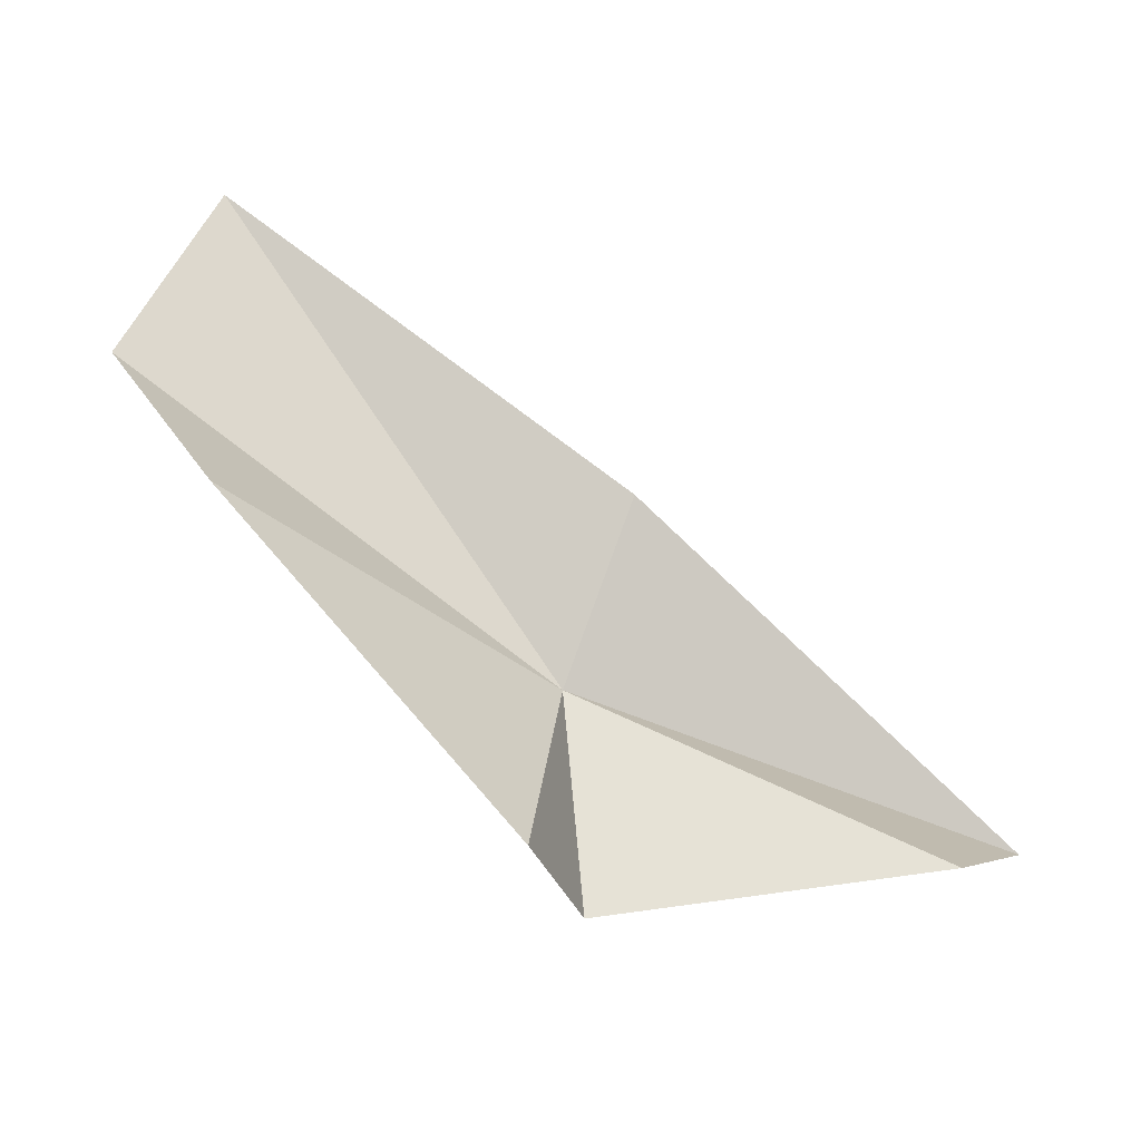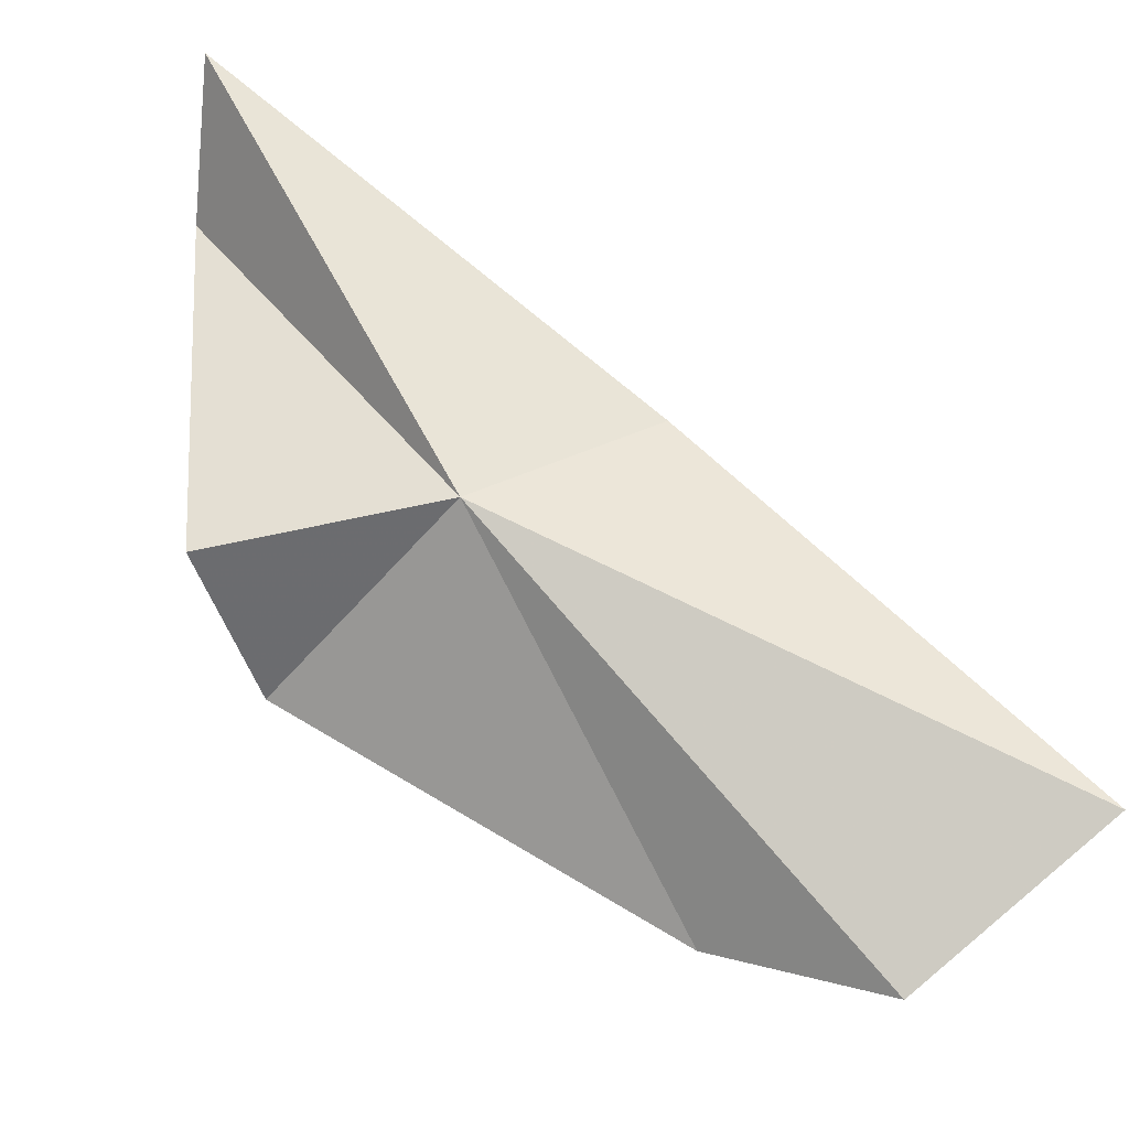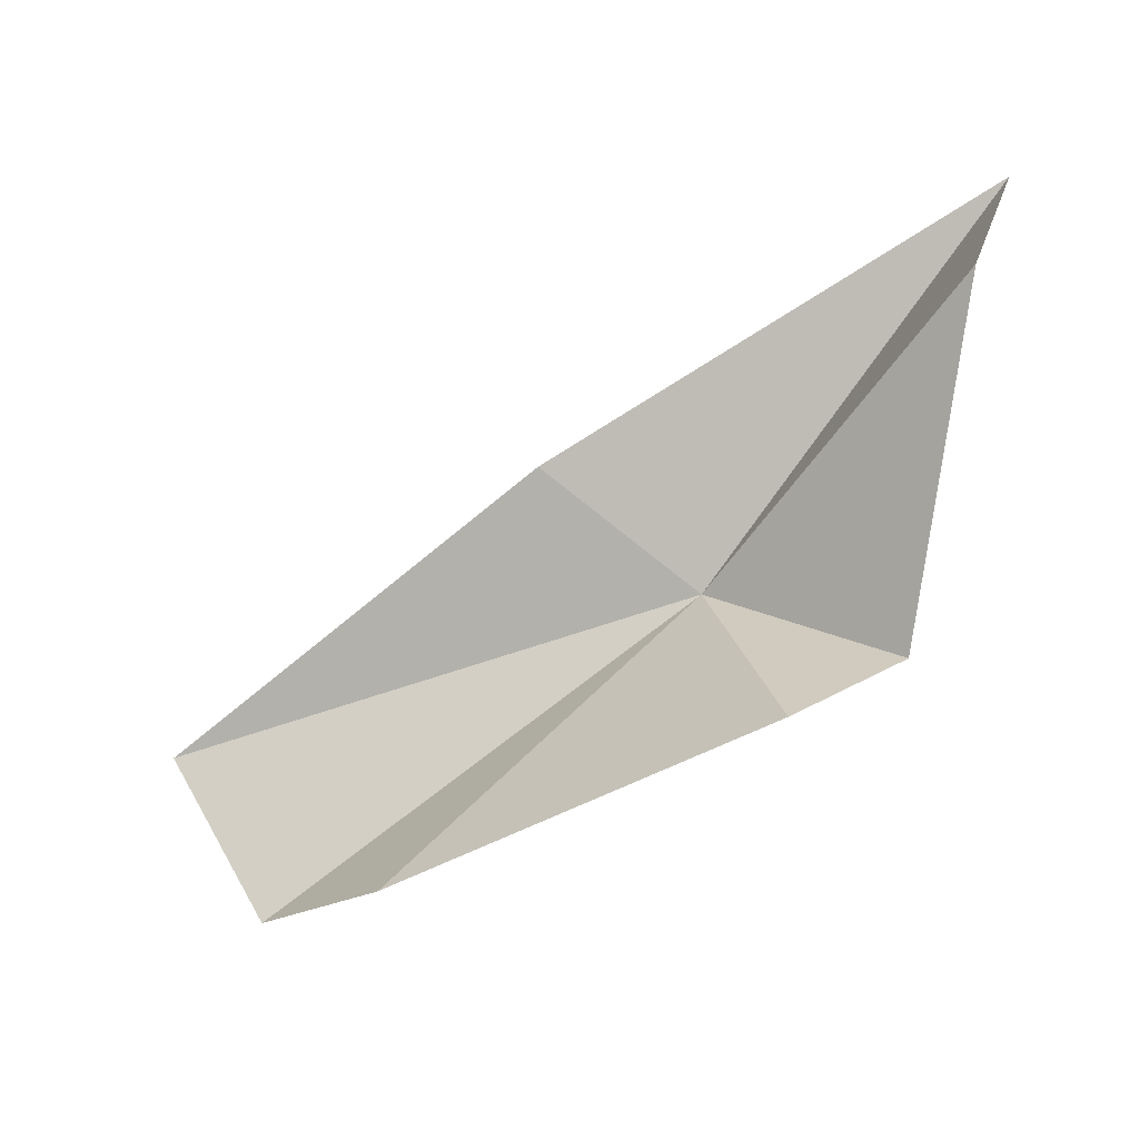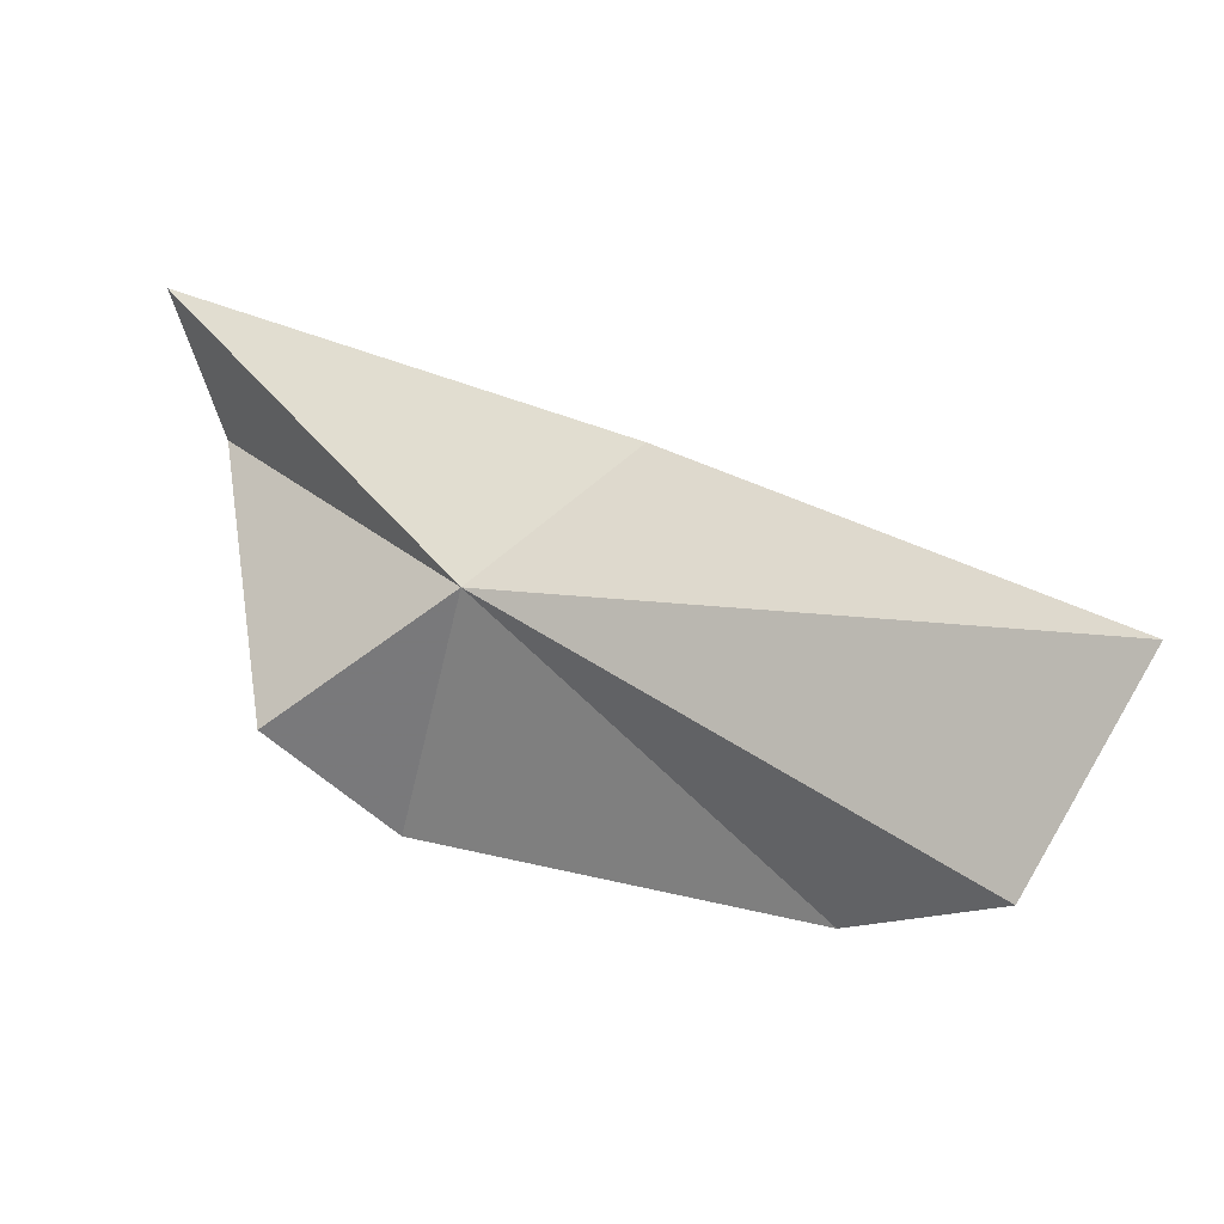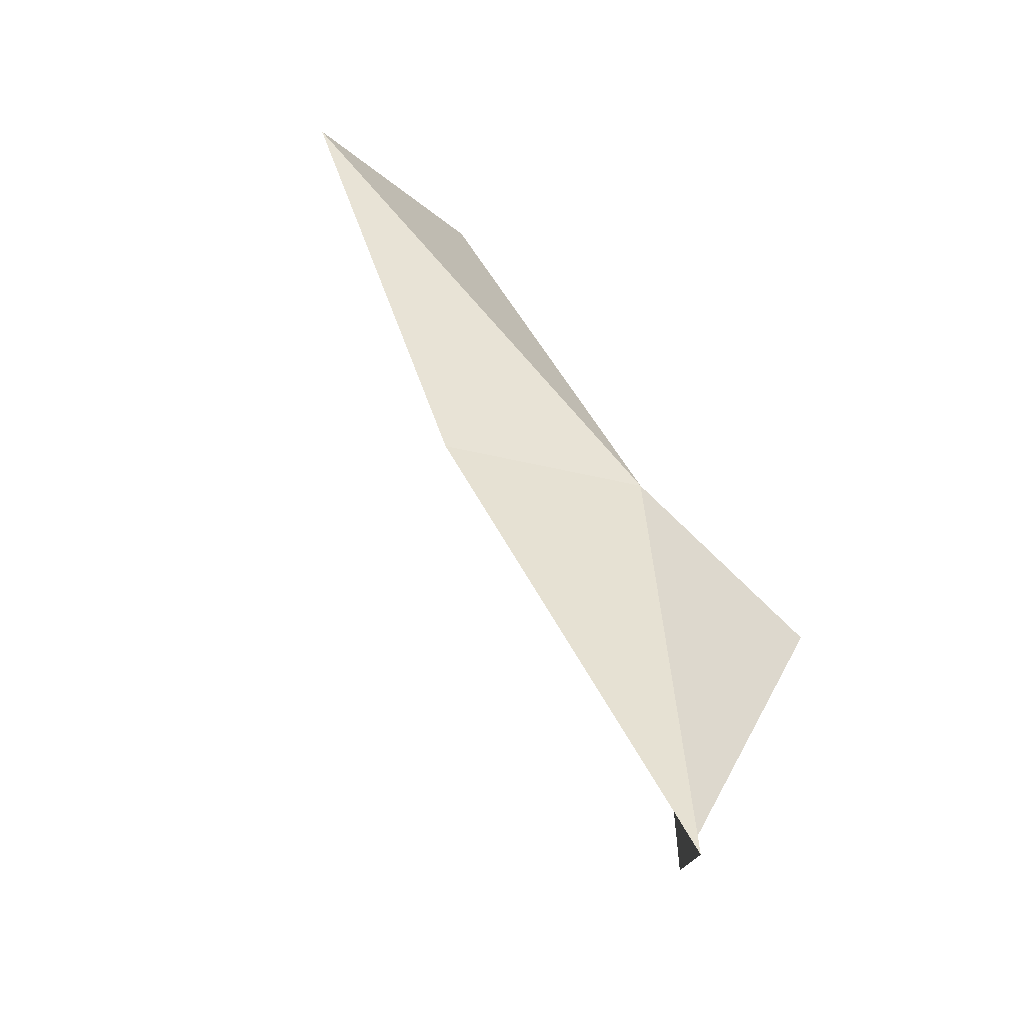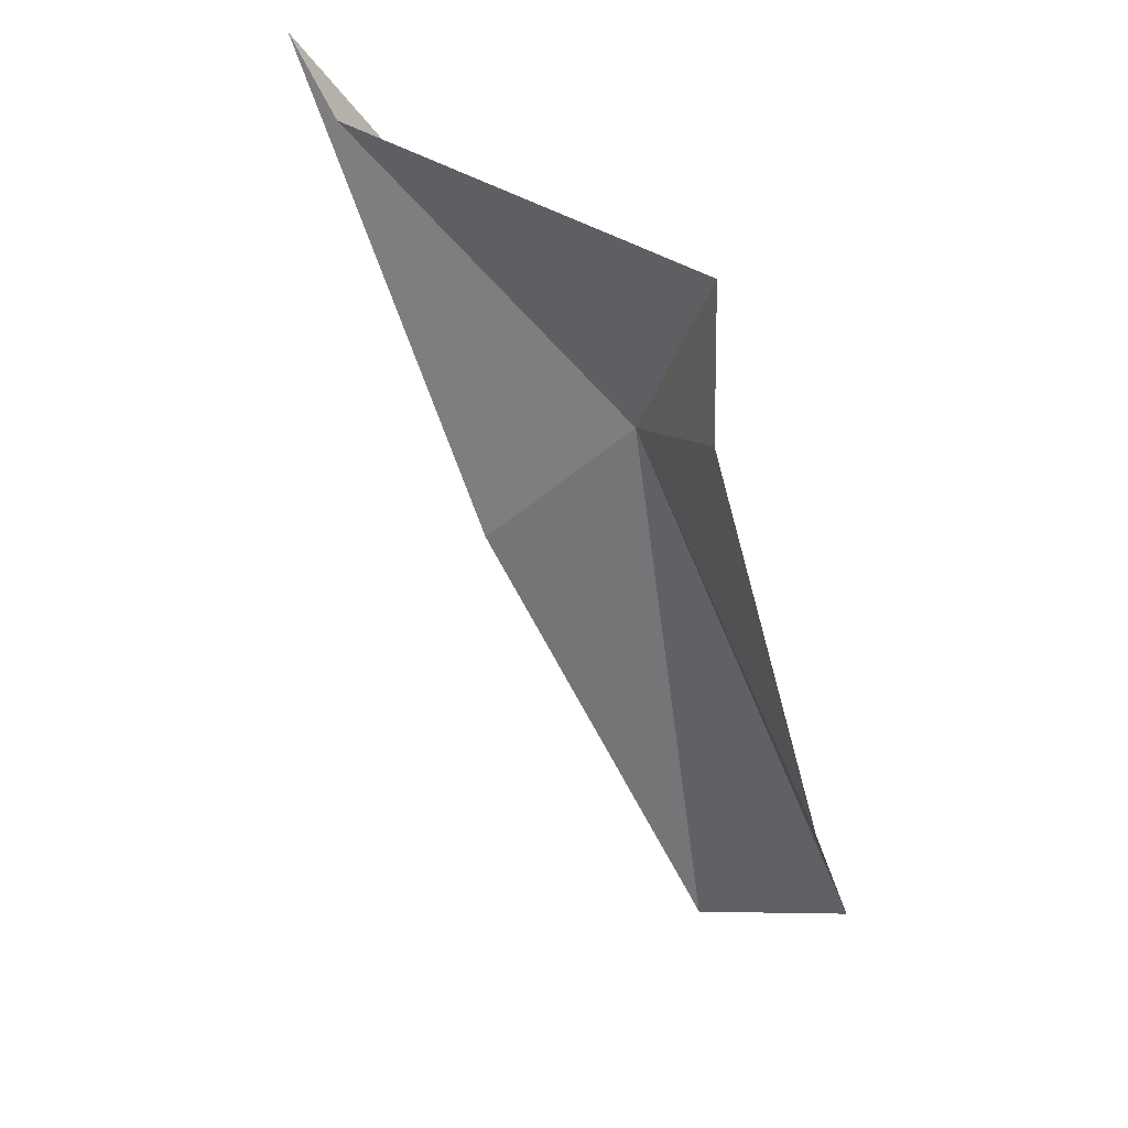
<metadata>
{"format":"obj","ext":"obj","renderer":"f3d","projection":"perspective","resolution":1024,"background":"white","views":[{"elev":-77.8,"azim":102.6,"up":"+Z"},{"elev":-43.6,"azim":-26.6,"up":"+Y"},{"elev":-76.8,"azim":178.2,"up":"+Z"},{"elev":42.5,"azim":-2.9,"up":"+Z"},{"elev":42.7,"azim":-149.3,"up":"+Z"},{"elev":-72.2,"azim":-104.9,"up":"+Z"}]}
</metadata>
<code>
v -24.51 -15.49 106.6
v -26.58 -15.72 105
v -25.23 -15.99 103.7
v -21.15 -18.36 104.8
v -27.06 -11.69 105.4
v -27.61 -10.89 106.9
v -18.51 -18 108
v -19.78 -19.26 106.1
v -22.68 -14.26 107.3
f 1 2 3
f 1 3 4
f 1 6 5
f 1 8 7
f 1 9 6
f 1 4 8
f 1 5 2
f 1 7 9

</code>
